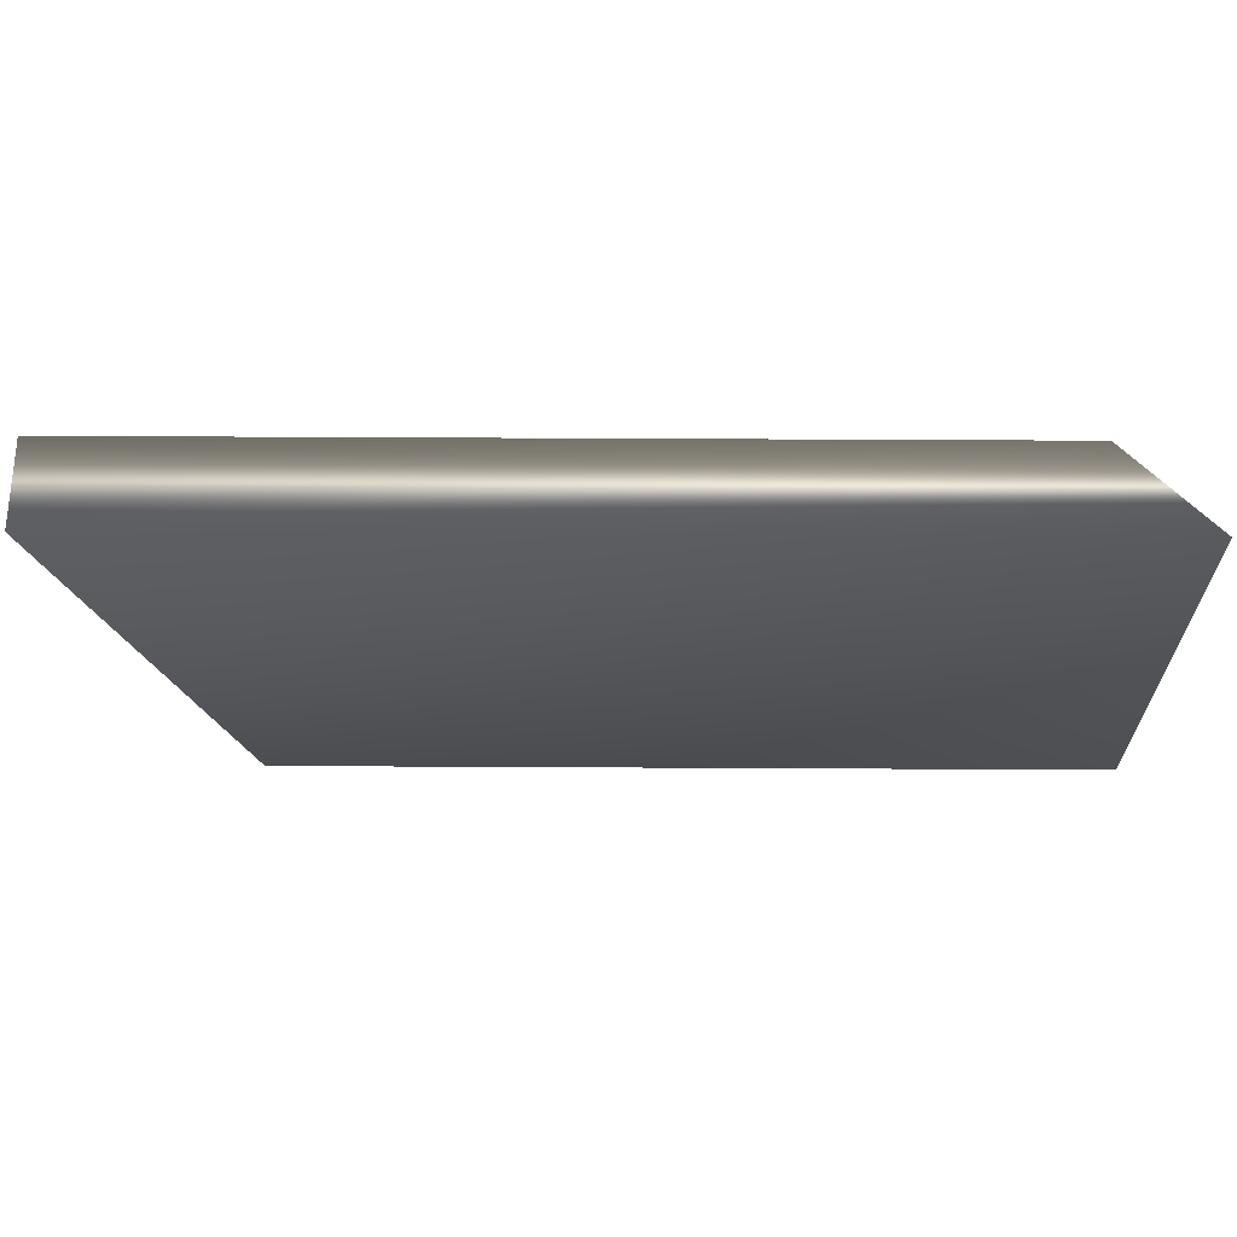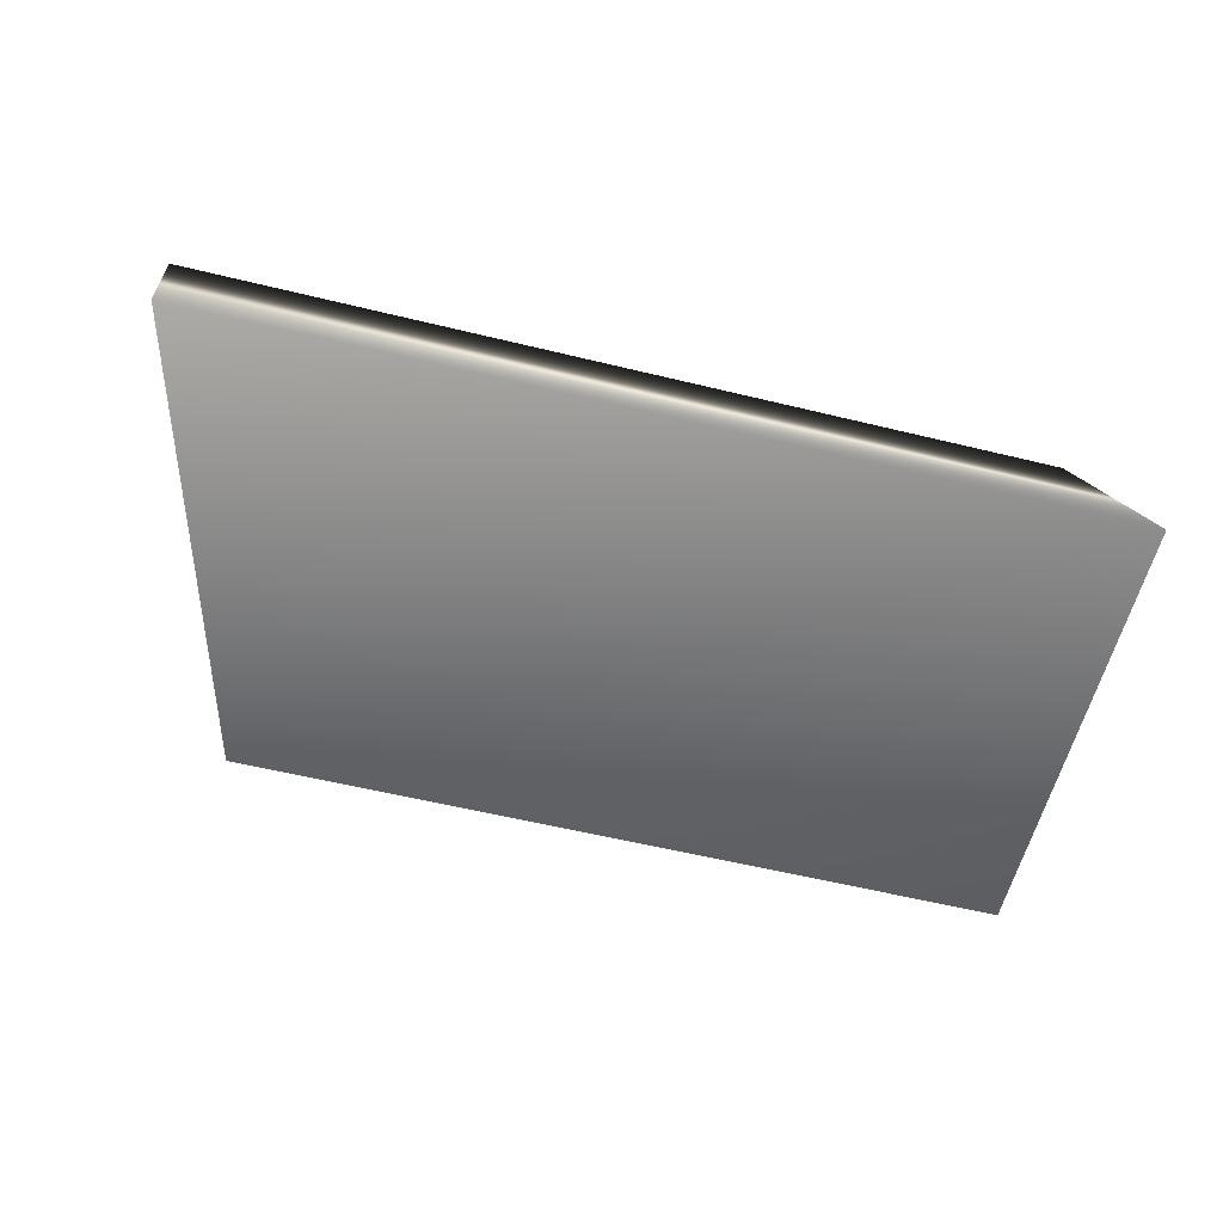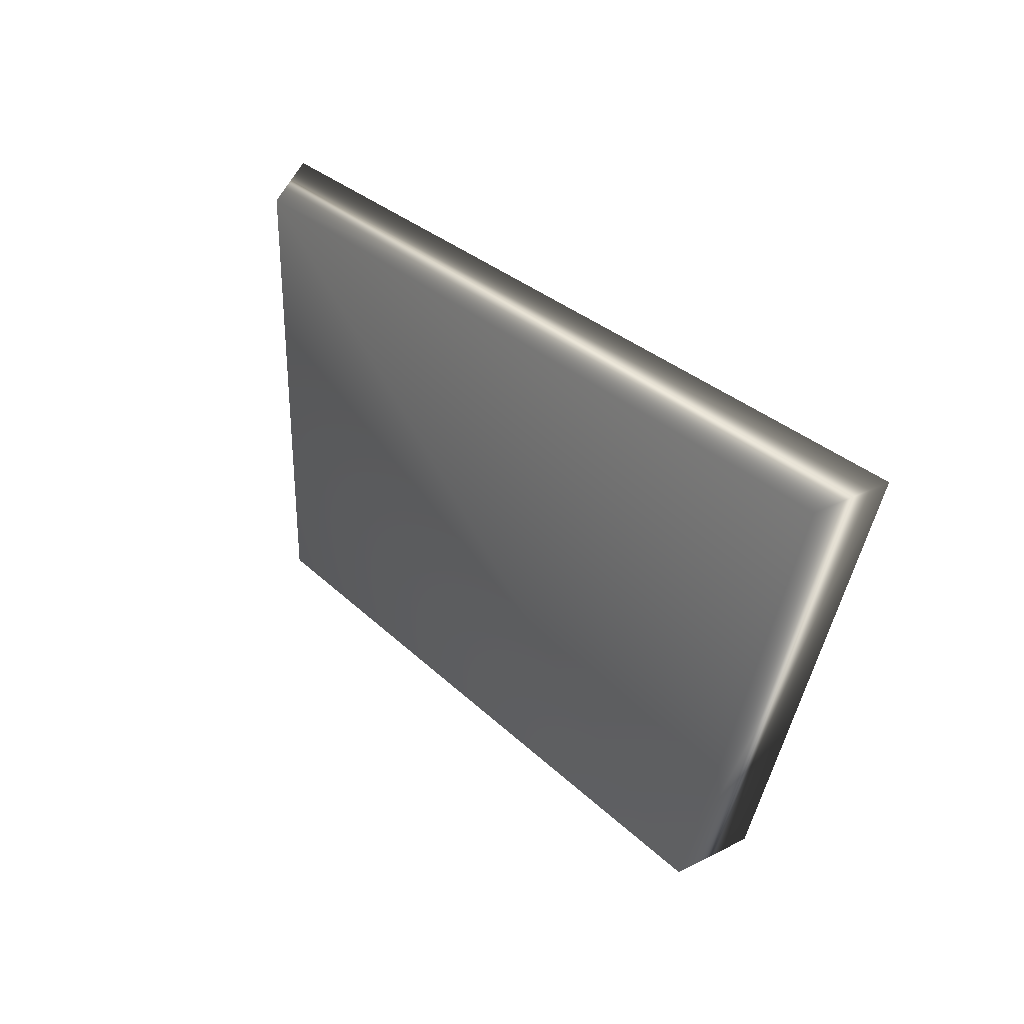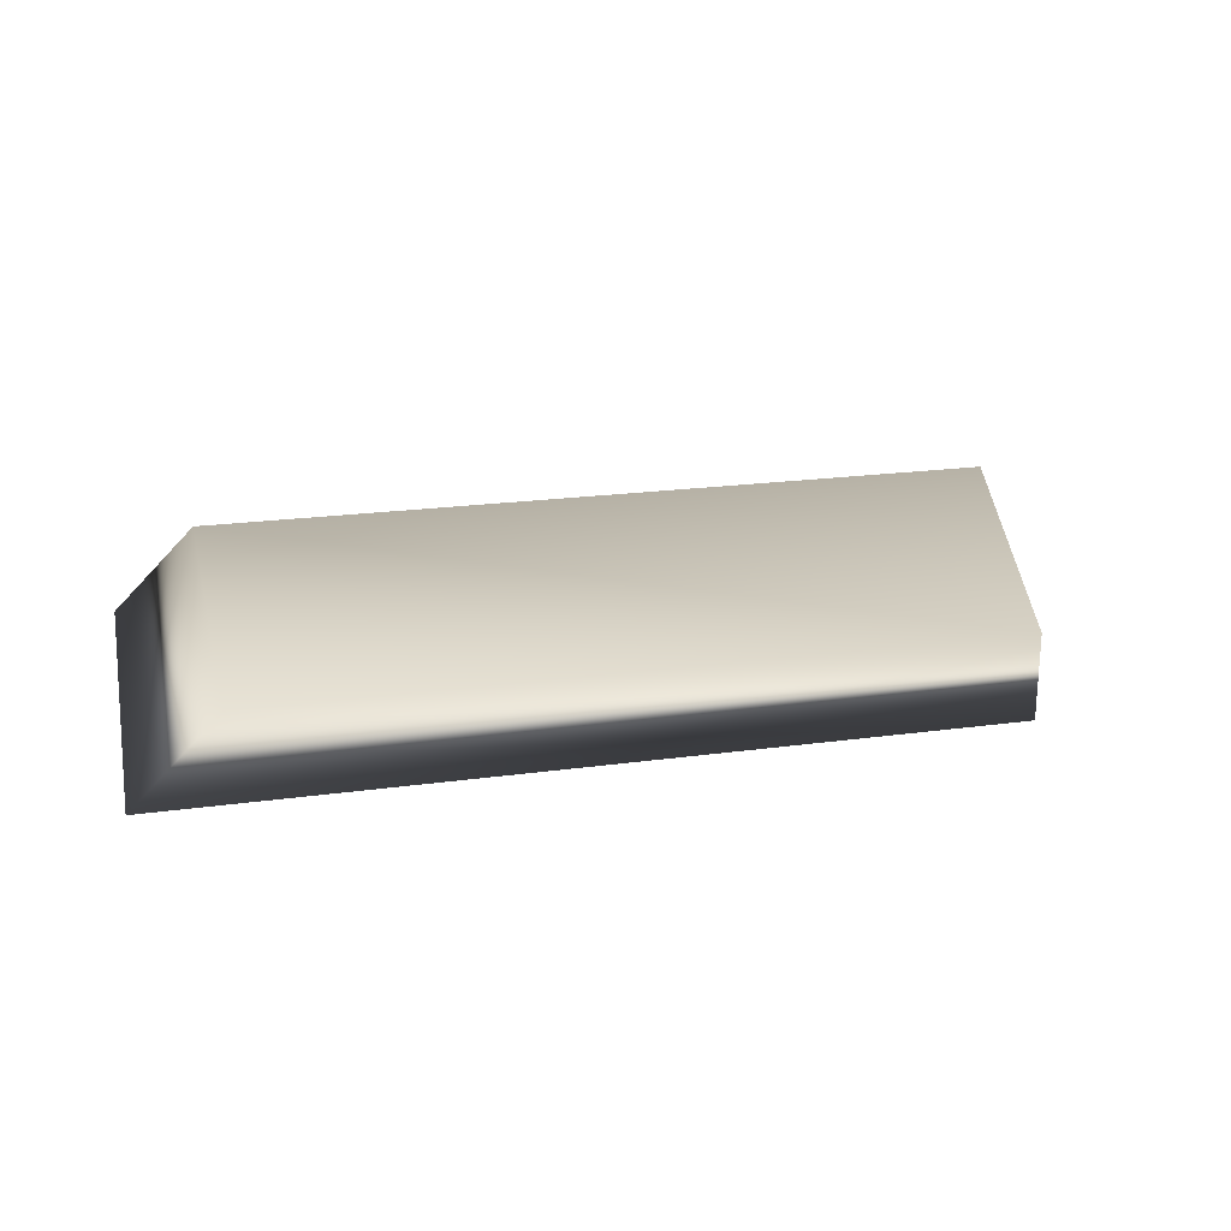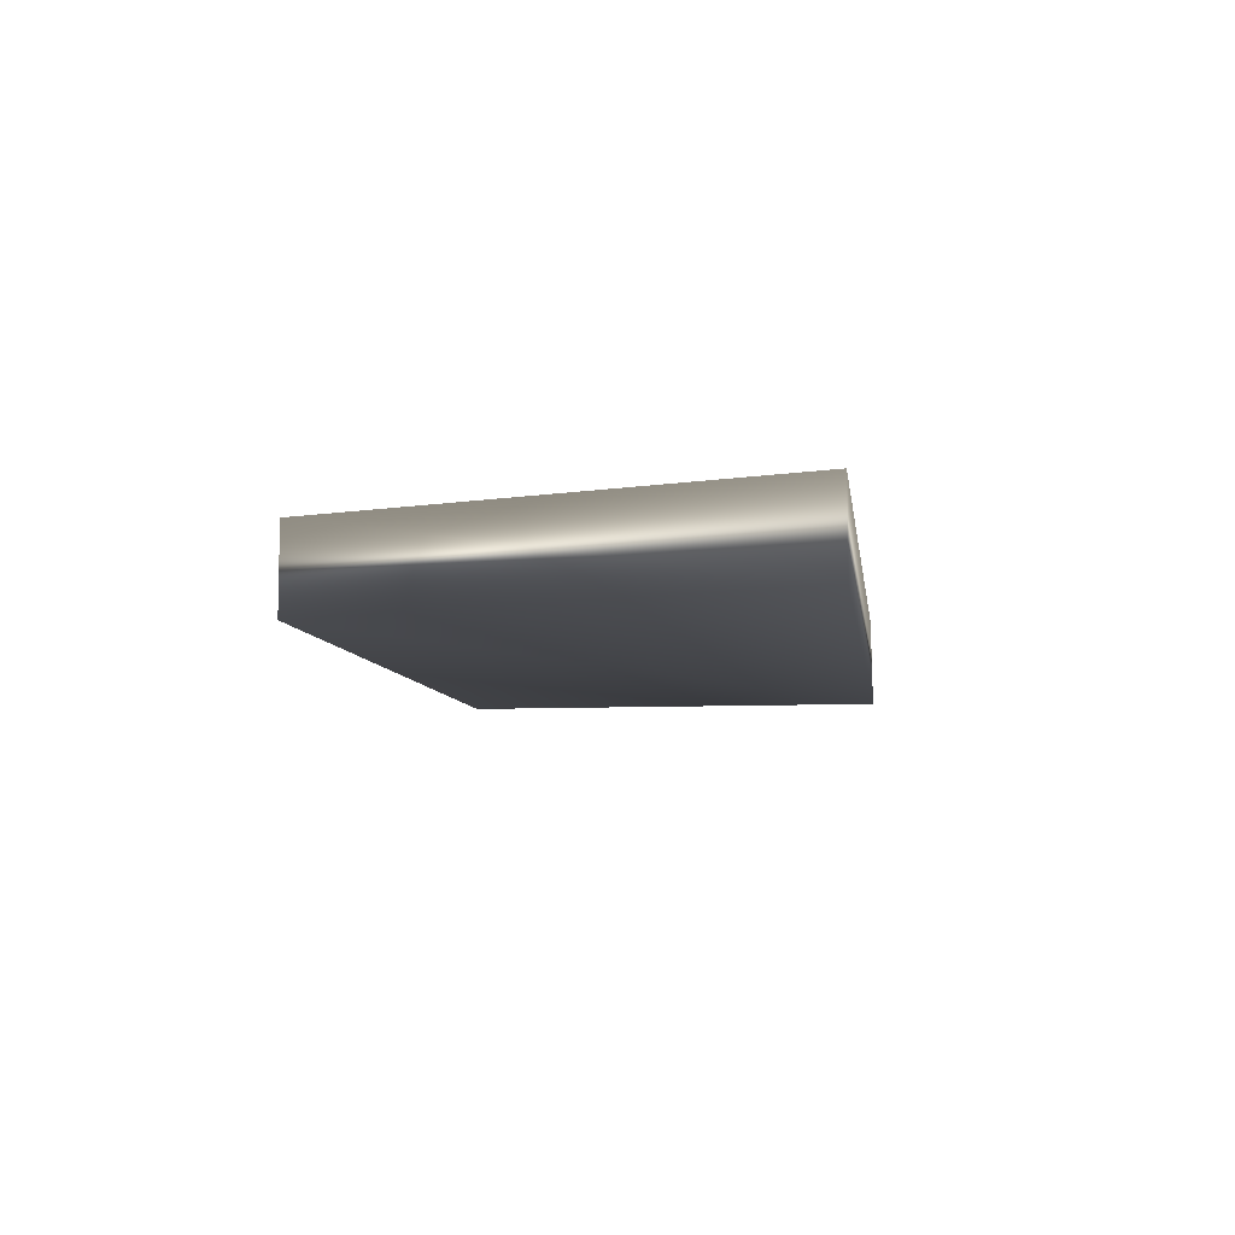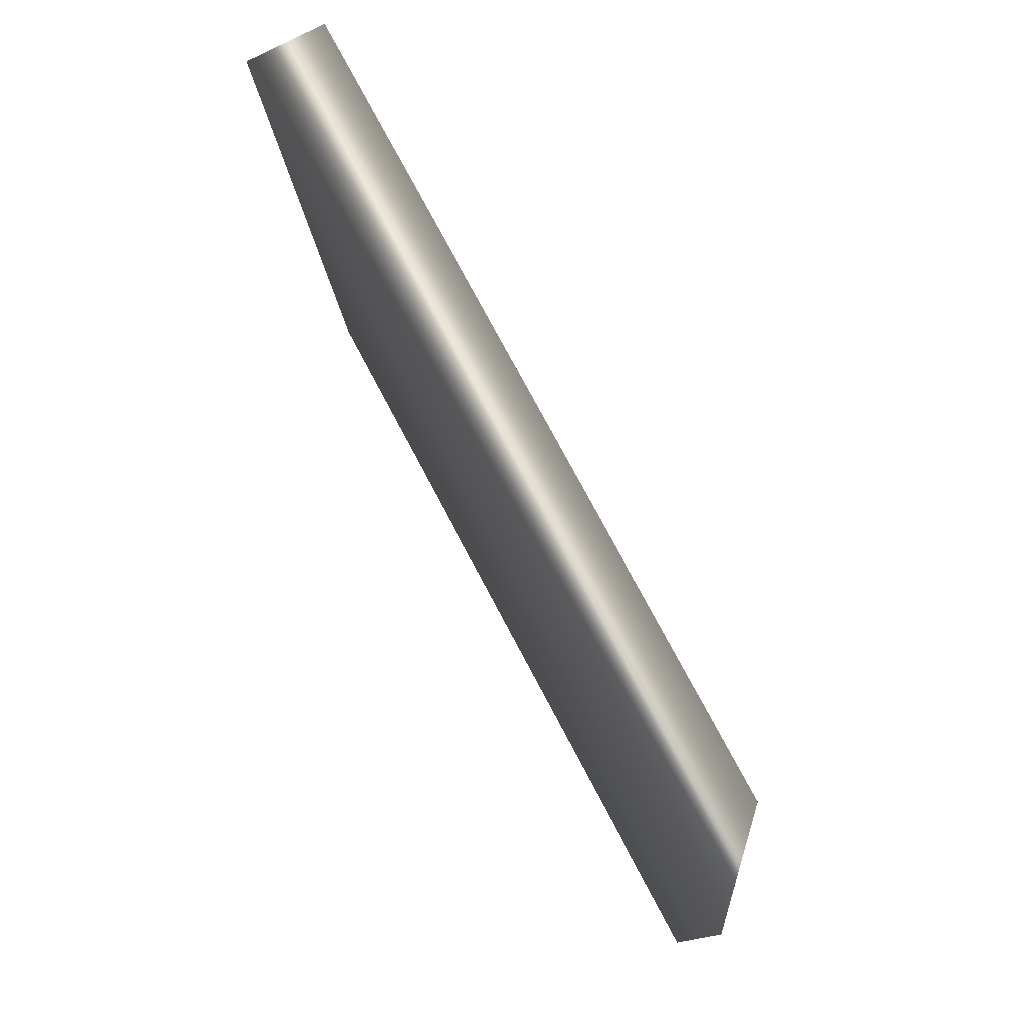
<metadata>
{"format":"obj","ext":"obj","renderer":"f3d","projection":"perspective","resolution":1024,"background":"white","views":[{"elev":64.0,"azim":-179.7,"up":"+Y"},{"elev":-59.1,"azim":166.0,"up":"+Z"},{"elev":30.1,"azim":53.9,"up":"+Y"},{"elev":21.7,"azim":-13.5,"up":"+Z"},{"elev":-7.7,"azim":97.9,"up":"+Z"},{"elev":76.7,"azim":-118.0,"up":"+Y"}]}
</metadata>
<code>
v -37.49 34.25 -126.9
v -37.49 32.42 -126.9
v -37.16 34.25 -126.6
v -37.16 32.42 -126.6
v -33.81 34.25 -126.6
v -33.81 34.25 -126.9
v -34.34 32.42 -126.6
v -34.34 32.42 -126.9
f 1 2 3
f 3 2 4
f 5 6 3
f 3 6 1
f 7 4 8
f 8 4 2
f 6 8 1
f 1 8 2
f 5 3 7
f 7 3 4
f 5 7 6
f 6 7 8

</code>
